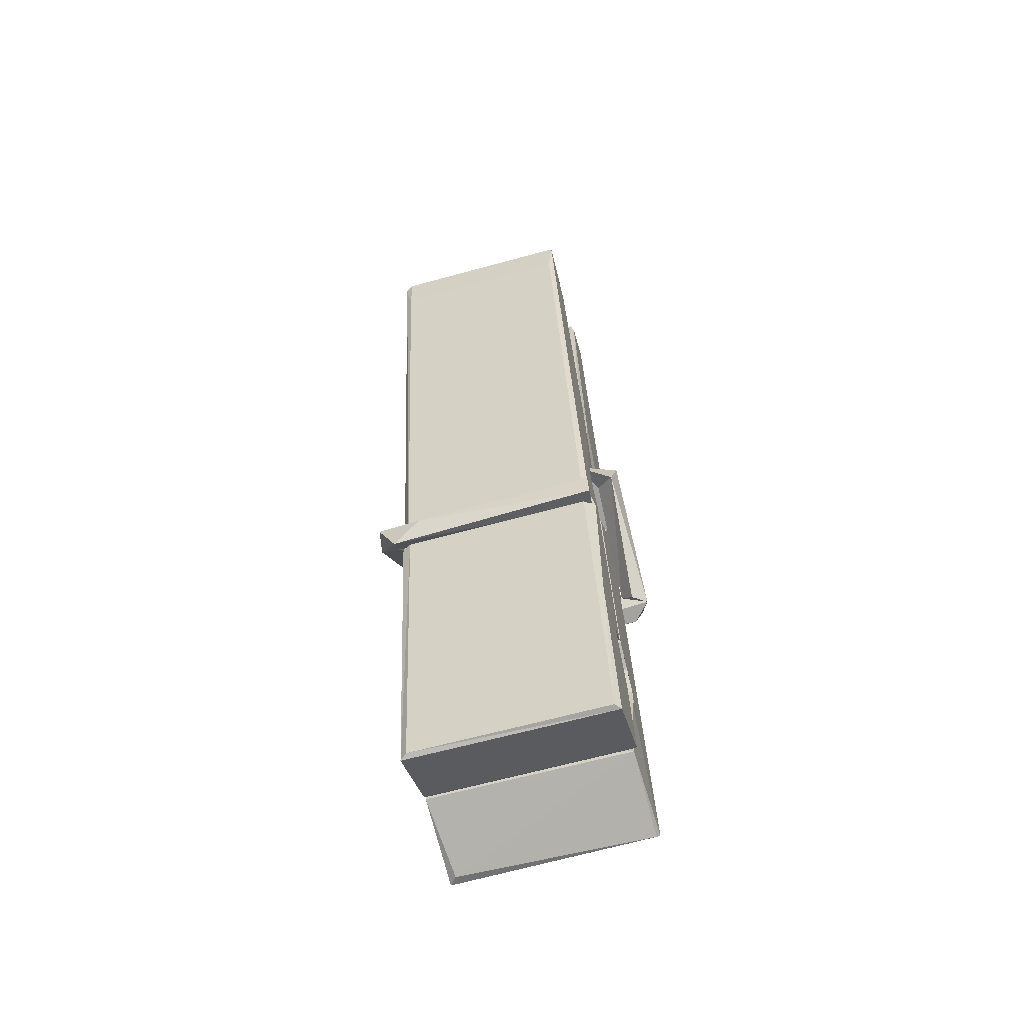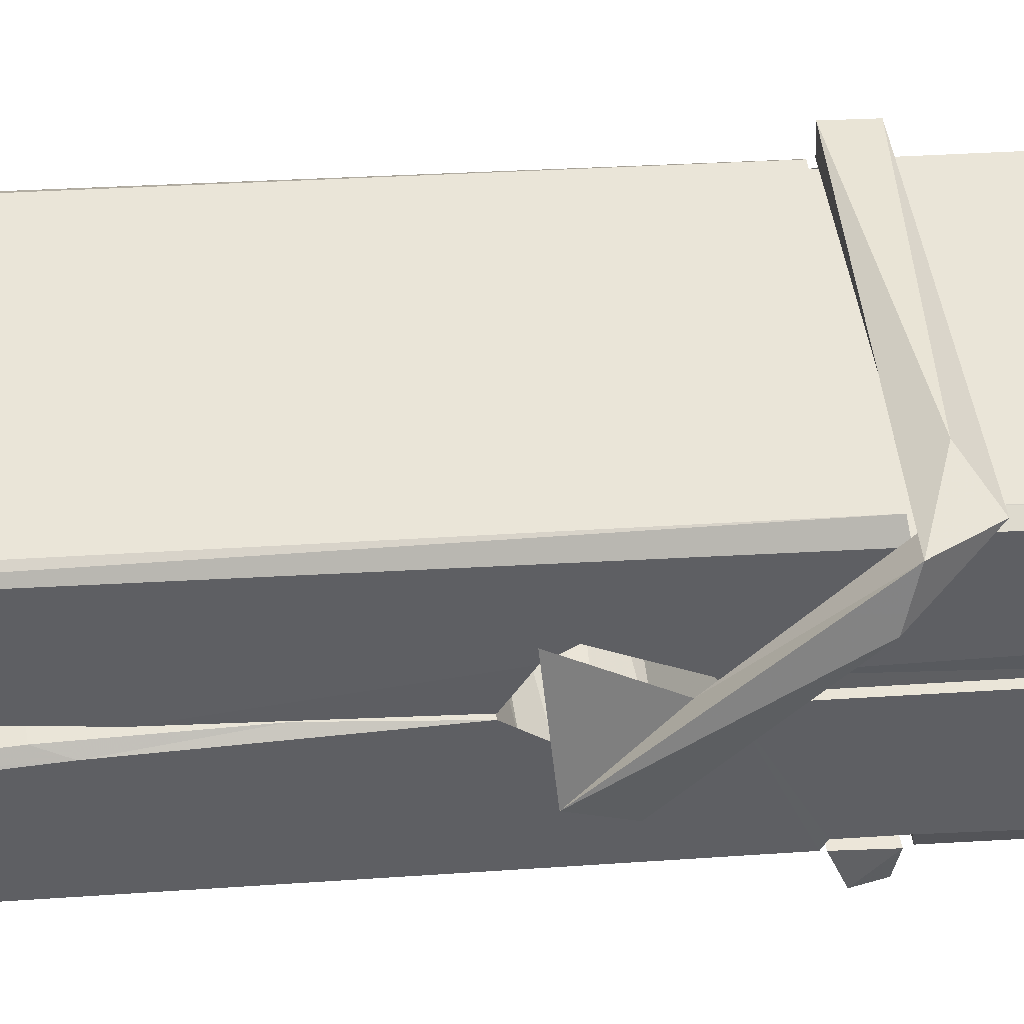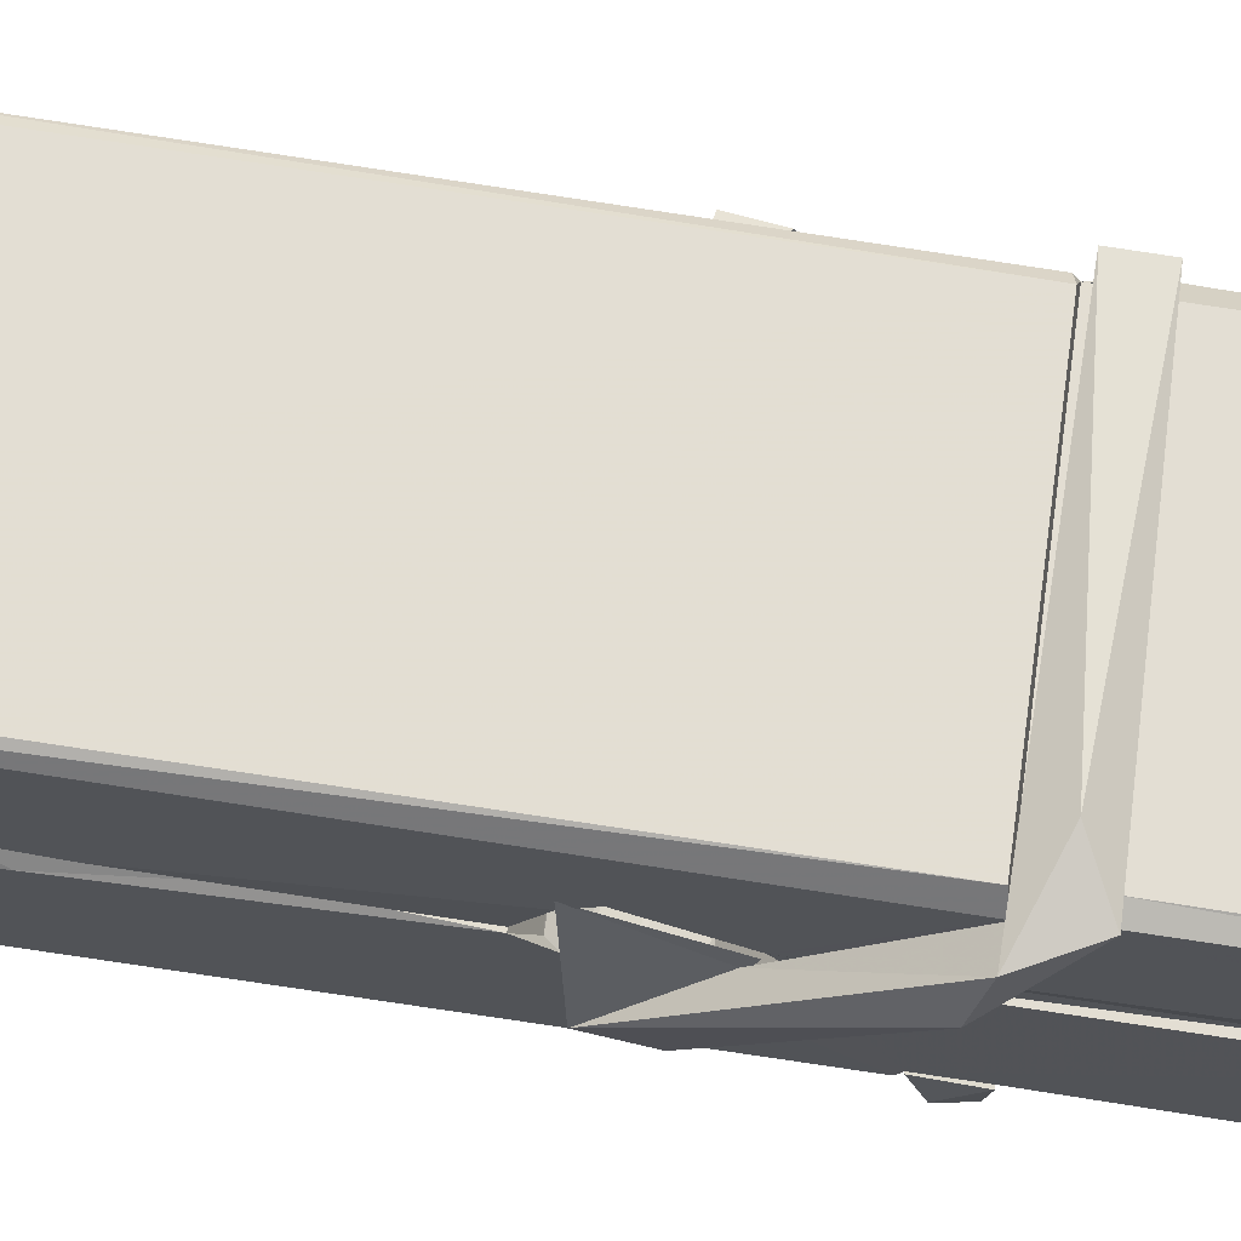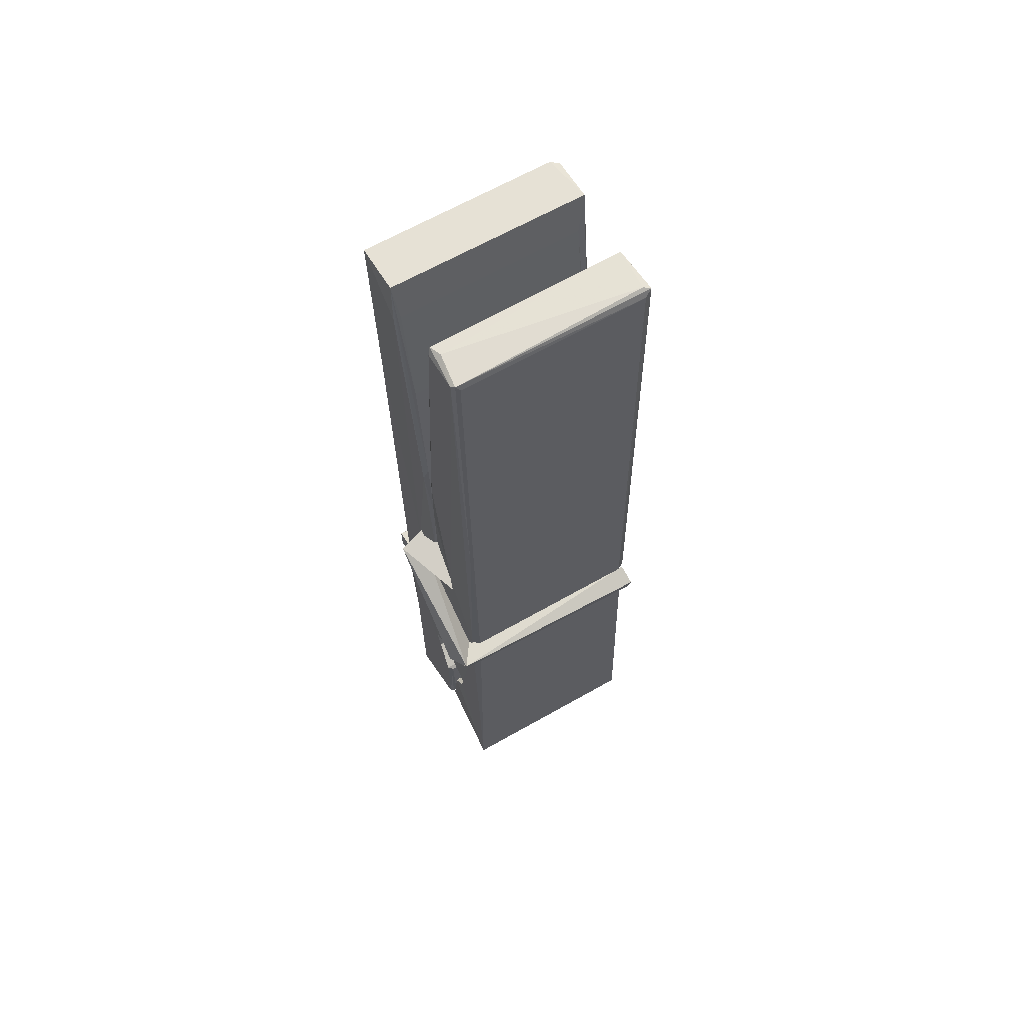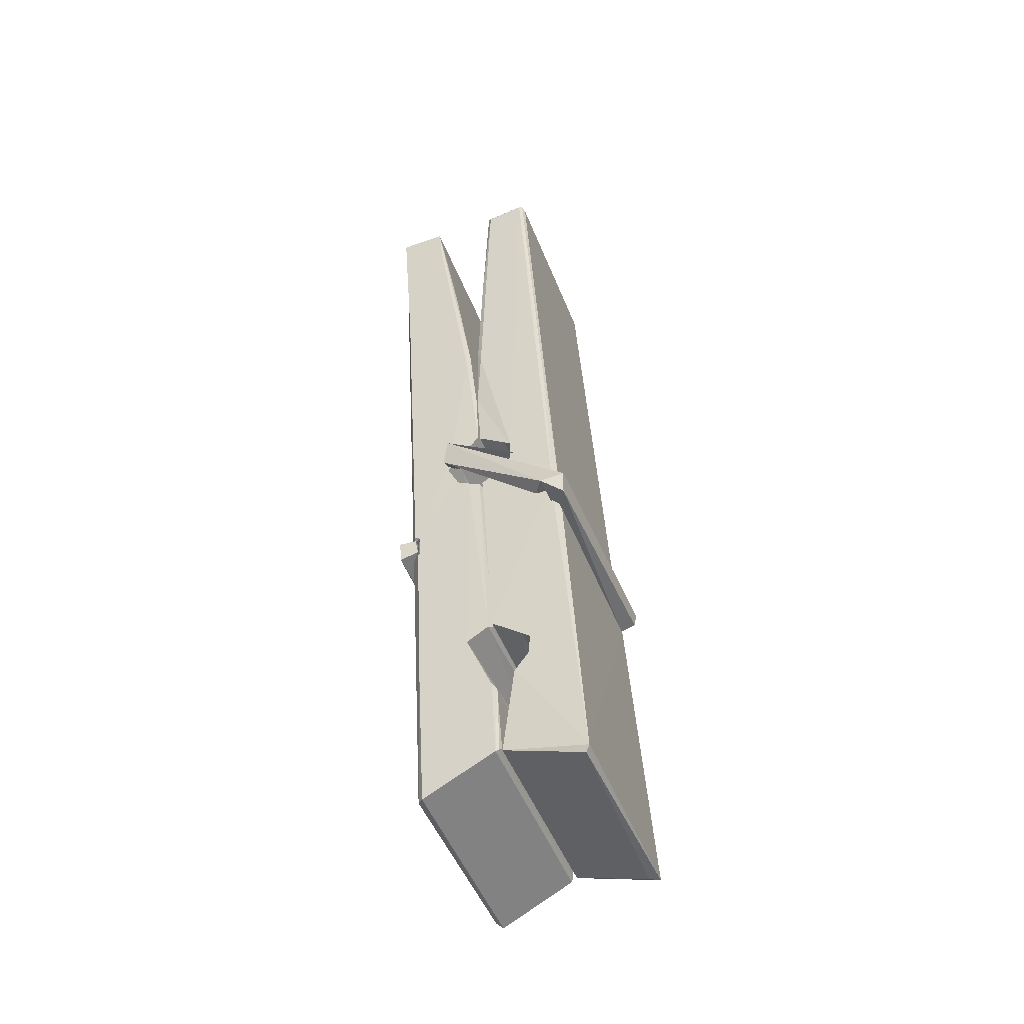
<metadata>
{"format":"obj","ext":"obj","renderer":"f3d","projection":"perspective","resolution":1024,"background":"white","views":[{"elev":-61.1,"azim":15.6,"up":"+Y"},{"elev":44.5,"azim":-96.8,"up":"+Z"},{"elev":68.1,"azim":-81.1,"up":"+Z"},{"elev":68.0,"azim":150.6,"up":"+Y"},{"elev":-48.1,"azim":111.7,"up":"+Y"}]}
</metadata>
<code>
v 1.665 11.69 -5.731
v 1.829 11.73 -5.79
v 1.667 11.73 -5.791
v 1.671 11.73 -5.792
v 1.654 12.27 -5.747
v 1.655 12.35 -5.734
v 1.653 12.45 -5.717
v 1.658 12.24 -5.752
v 1.811 12.45 -5.716
v 1.652 12.45 -5.674
v 1.652 12.21 -5.753
v 1.645 12.48 -5.71
v 1.825 11.86 -5.781
v 1.658 11.97 -5.711
v 1.656 12.05 -5.758
v 1.662 11.8 -5.777
v 1.662 11.8 -5.765
v 1.661 11.85 -5.768
v 1.827 11.81 -5.762
v 1.821 11.83 -5.755
v 1.667 11.81 -5.758
v 1.82 12.08 -5.738
v 1.816 12.1 -5.742
v 1.655 12.1 -5.745
v 1.656 12.11 -5.765
v 1.818 12.11 -5.766
v 1.663 11.99 -5.706
v 1.805 12.45 -5.718
v 1.808 12.49 -5.711
v 1.812 12.25 -5.753
v 1.821 12.06 -5.748
v 1.82 12.05 -5.769
v 1.821 12.05 -5.759
v 1.82 11.87 -5.784
v 1.827 11.73 -5.792
v 1.824 11.73 -5.793
v 1.827 11.97 -5.716
v 1.666 11.97 -5.707
v 1.806 12.45 -5.675
v 1.808 12.36 -5.735
v 1.656 12.07 -5.738
v 1.665 11.86 -5.782
v 1.672 11.83 -5.754
v 1.827 11.8 -5.785
v 1.66 12.17 -5.761
v 1.814 12.17 -5.762
v 1.655 12.08 -5.739
v 1.645 12.48 -5.675
v 1.652 12.48 -5.671
v 1.81 12.49 -5.673
v 1.814 12.33 -5.687
v 1.823 12 -5.711
v 1.823 11.79 -5.788
v 1.83 11.7 -5.732
v 1.826 11.7 -5.728
v 1.671 11.7 -5.727
v 1.664 11.72 -5.788
v 1.816 12.23 -5.752
v 1.826 11.85 -5.763
v 1.661 12.04 -5.77
v 1.816 12.04 -5.771
v 1.823 11.99 -5.715
v 1.656 12.04 -5.766
v 1.823 11.97 -5.713
v 1.818 11.97 -5.709
v 1.667 11.79 -5.787
v 1.658 11.99 -5.714
v 1.658 11.97 -5.715
v 1.818 12 -5.707
v 1.648 12.49 -5.767
v 1.826 11.73 -5.794
v 1.655 12.24 -5.76
v 1.652 12.35 -5.762
v 1.809 12.49 -5.771
v 1.809 12.49 -5.803
v 1.816 12.23 -5.766
v 1.814 12.25 -5.762
v 1.811 12.36 -5.764
v 1.651 12.23 -5.764
v 1.661 11.86 -5.783
v 1.825 11.86 -5.785
v 1.827 11.81 -5.804
v 1.661 11.84 -5.814
v 1.66 11.98 -5.842
v 1.825 11.86 -5.805
v 1.659 12.08 -5.798
v 1.816 12.1 -5.789
v 1.662 12.1 -5.785
v 1.82 12.09 -5.797
v 1.654 12.11 -5.766
v 1.656 12.06 -5.795
v 1.82 12.06 -5.791
v 1.82 12.07 -5.798
v 1.816 12.11 -5.767
v 1.656 12.04 -5.77
v 1.65 12.48 -5.807
v 1.81 12.25 -5.761
v 1.826 11.82 -5.816
v 1.816 11.99 -5.843
v 1.813 12.2 -5.827
v 1.804 12.49 -5.808
v 1.803 12.49 -5.778
v 1.807 12.49 -5.768
v 1.807 12.36 -5.763
v 1.655 12.09 -5.795
v 1.826 11.84 -5.817
v 1.662 11.81 -5.809
v 1.664 11.73 -5.793
v 1.656 12.17 -5.762
v 1.815 12.17 -5.763
v 1.815 12.02 -5.841
v 1.644 12.49 -5.804
v 1.65 12.49 -5.801
v 1.807 12.49 -5.806
v 1.821 12.02 -5.837
v 1.822 11.98 -5.839
v 1.829 11.71 -5.863
v 1.67 11.7 -5.854
v 1.657 11.98 -5.834
v 1.645 12.48 -5.77
v 1.826 11.71 -5.859
v 1.662 12.01 -5.84
v 1.656 12.01 -5.837
v 1.821 12.05 -5.772
v 1.656 12.01 -5.832
v 1.667 11.79 -5.788
v 1.664 11.71 -5.861
v 1.821 12.01 -5.833
v 1.816 11.99 -5.835
v 1.658 12.01 -5.839
v 1.823 12.01 -5.833
v 1.83 11.99 -5.85
v 1.658 11.99 -5.84
v 1.845 12 -5.835
v 1.658 11.99 -5.853
v 1.657 12 -5.855
v 1.825 11.97 -5.699
v 1.824 11.98 -5.714
v 1.824 12.08 -5.755
v 1.639 11.99 -5.7
v 1.818 12.07 -5.805
v 1.808 12.09 -5.737
v 1.663 12.04 -5.783
v 1.655 12.1 -5.738
v 1.642 12.09 -5.793
v 1.642 12.07 -5.801
v 1.633 12 -5.724
v 1.653 12.05 -5.763
v 1.677 11.98 -5.692
v 1.654 11.96 -5.701
v 1.651 11.98 -5.714
v 1.824 11.99 -5.712
v 1.654 11.99 -5.703
v 1.825 11.99 -5.698
v 1.843 12.09 -5.747
v 1.838 12.07 -5.742
v 1.833 12 -5.826
v 1.836 12.01 -5.852
f 49 29 12
f 8 5 6
f 5 7 6
f 7 40 6
f 40 8 6
f 58 30 29
f 58 29 9
f 12 5 11
f 18 15 42
f 15 63 42
f 20 59 19
f 38 14 1
f 18 43 17
f 18 59 43
f 17 43 21
f 22 23 26
f 41 31 15
f 15 32 60
f 7 5 12
f 50 9 29
f 48 10 49
f 28 12 29
f 28 29 40
f 29 30 40
f 23 24 26
f 22 47 23
f 47 24 23
f 41 22 31
f 18 13 59
f 43 59 20
f 19 17 21
f 21 20 19
f 44 16 19
f 16 17 19
f 54 57 2
f 69 52 51
f 39 51 50
f 28 7 12
f 30 8 40
f 40 7 28
f 25 45 26
f 25 26 24
f 47 22 41
f 31 33 15
f 33 32 15
f 34 13 42
f 42 13 18
f 43 20 21
f 36 35 3
f 36 3 4
f 57 3 2
f 3 35 2
f 10 39 50
f 10 50 49
f 25 11 45
f 11 5 8
f 11 8 45
f 45 8 30
f 26 45 46
f 45 30 46
f 58 22 26
f 26 46 58
f 46 30 58
f 51 39 69
f 39 10 69
f 25 24 11
f 47 67 48
f 67 27 48
f 48 27 10
f 51 9 50
f 22 9 51
f 52 22 51
f 64 37 55
f 55 56 54
f 54 56 1
f 4 3 66
f 36 4 66
f 36 66 53
f 35 36 53
f 35 53 2
f 56 55 38
f 66 3 57
f 1 18 17
f 14 18 1
f 15 18 14
f 47 11 24
f 11 47 48
f 12 11 48
f 49 12 48
f 29 49 50
f 9 22 58
f 31 22 52
f 31 52 33
f 64 19 59
f 19 64 44
f 2 44 64
f 2 64 54
f 57 54 1
f 32 61 60
f 33 13 32
f 62 33 52
f 47 41 15
f 15 60 63
f 60 61 42
f 34 42 61
f 32 13 34
f 32 34 61
f 33 59 13
f 64 59 33
f 38 55 65
f 55 37 65
f 14 68 15
f 60 42 63
f 66 16 44
f 66 44 53
f 2 53 44
f 55 54 64
f 38 1 56
f 17 57 1
f 57 17 16
f 66 57 16
f 15 68 67
f 62 37 64
f 68 37 62
f 68 62 67
f 64 33 62
f 52 69 62
f 67 62 69
f 67 69 27
f 47 15 67
f 69 10 27
f 37 38 65
f 38 37 68
f 68 14 38
f 82 117 71
f 75 76 74
f 76 77 78
f 76 78 74
f 78 103 74
f 73 72 79
f 73 79 120
f 83 85 106
f 83 80 85
f 83 106 98
f 83 98 107
f 106 116 98
f 105 86 91
f 87 94 89
f 112 123 122
f 123 90 105
f 90 88 105
f 70 73 120
f 103 78 104
f 78 77 97
f 78 97 104
f 88 94 87
f 89 86 105
f 105 87 89
f 93 86 89
f 117 116 99
f 115 100 111
f 96 111 101
f 111 100 101
f 100 114 101
f 72 73 104
f 73 70 103
f 73 103 104
f 104 97 72
f 90 109 94
f 94 88 90
f 105 88 87
f 92 91 93
f 91 86 93
f 95 91 92
f 92 124 95
f 95 81 80
f 80 81 85
f 98 82 107
f 107 82 126
f 108 71 118
f 127 121 117
f 114 112 96
f 114 96 101
f 102 103 70
f 72 97 110
f 72 110 109
f 110 94 109
f 97 77 110
f 89 94 110
f 89 110 76
f 110 77 76
f 122 111 96
f 96 112 122
f 79 72 109
f 109 90 79
f 127 84 119
f 113 112 114
f 114 102 113
f 75 102 114
f 75 114 100
f 75 100 115
f 121 127 118
f 126 71 108
f 84 127 117
f 99 84 117
f 127 83 107
f 127 119 83
f 95 123 91
f 91 123 105
f 90 123 112
f 90 112 79
f 112 120 79
f 112 70 120
f 70 112 113
f 70 113 102
f 102 75 103
f 103 75 74
f 76 75 89
f 75 115 89
f 115 93 89
f 81 128 116
f 106 85 81
f 106 81 116
f 98 116 117
f 98 117 82
f 121 71 117
f 71 121 118
f 127 108 118
f 92 93 124
f 93 115 124
f 123 95 125
f 81 95 124
f 128 81 124
f 124 115 128
f 128 115 111
f 111 122 125
f 111 125 128
f 122 123 125
f 80 83 119
f 71 126 82
f 127 107 108
f 107 126 108
f 119 129 128
f 128 125 119
f 80 125 95
f 125 80 119
f 99 116 128
f 99 128 129
f 99 129 119
f 119 84 99
f 131 158 130
f 132 136 158
f 132 134 133
f 130 136 133
f 132 133 135
f 136 132 135
f 130 158 136
f 149 137 154
f 154 152 153
f 155 134 158
f 158 131 139
f 151 148 153
f 147 146 151
f 155 142 156
f 156 142 139
f 155 139 142
f 142 155 141
f 141 155 142
f 145 144 143
f 145 143 144
f 148 145 144
f 144 145 148
f 146 145 148
f 147 145 146
f 146 148 151
f 147 140 145
f 156 139 131
f 134 155 156
f 155 158 139
f 145 140 148
f 147 150 140
f 150 147 151
f 150 149 140
f 140 153 148
f 153 140 154
f 154 140 149
f 151 138 150
f 153 152 151
f 138 152 137
f 137 152 154
f 150 137 149
f 137 150 138
f 138 151 152
f 157 134 156
f 157 156 131
f 157 131 134
f 132 158 134
f 134 131 133
f 131 130 133
f 133 136 135
f 49 29 12
f 8 5 6
f 5 7 6
f 7 40 6
f 40 8 6
f 58 30 29
f 58 29 9
f 12 5 11
f 18 15 42
f 15 63 42
f 20 59 19
f 38 14 1
f 18 43 17
f 18 59 43
f 17 43 21
f 22 23 26
f 41 31 15
f 15 32 60
f 7 5 12
f 50 9 29
f 48 10 49
f 28 12 29
f 28 29 40
f 29 30 40
f 23 24 26
f 22 47 23
f 47 24 23
f 41 22 31
f 18 13 59
f 43 59 20
f 19 17 21
f 21 20 19
f 44 16 19
f 16 17 19
f 54 57 2
f 69 52 51
f 39 51 50
f 28 7 12
f 30 8 40
f 40 7 28
f 25 45 26
f 25 26 24
f 47 22 41
f 31 33 15
f 33 32 15
f 34 13 42
f 42 13 18
f 43 20 21
f 36 35 3
f 36 3 4
f 57 3 2
f 3 35 2
f 10 39 50
f 10 50 49
f 25 11 45
f 11 5 8
f 11 8 45
f 45 8 30
f 26 45 46
f 45 30 46
f 58 22 26
f 26 46 58
f 46 30 58
f 51 39 69
f 39 10 69
f 25 24 11
f 47 67 48
f 67 27 48
f 48 27 10
f 51 9 50
f 22 9 51
f 52 22 51
f 64 37 55
f 55 56 54
f 54 56 1
f 4 3 66
f 36 4 66
f 36 66 53
f 35 36 53
f 35 53 2
f 56 55 38
f 66 3 57
f 1 18 17
f 14 18 1
f 15 18 14
f 47 11 24
f 11 47 48
f 12 11 48
f 49 12 48
f 29 49 50
f 9 22 58
f 31 22 52
f 31 52 33
f 64 19 59
f 19 64 44
f 2 44 64
f 2 64 54
f 57 54 1
f 32 61 60
f 33 13 32
f 62 33 52
f 47 41 15
f 15 60 63
f 60 61 42
f 34 42 61
f 32 13 34
f 32 34 61
f 33 59 13
f 64 59 33
f 38 55 65
f 55 37 65
f 14 68 15
f 60 42 63
f 66 16 44
f 66 44 53
f 2 53 44
f 55 54 64
f 38 1 56
f 17 57 1
f 57 17 16
f 66 57 16
f 15 68 67
f 62 37 64
f 68 37 62
f 68 62 67
f 64 33 62
f 52 69 62
f 67 62 69
f 67 69 27
f 47 15 67
f 69 10 27
f 37 38 65
f 38 37 68
f 68 14 38
f 82 117 71
f 75 76 74
f 76 77 78
f 76 78 74
f 78 103 74
f 73 72 79
f 73 79 120
f 83 85 106
f 83 80 85
f 83 106 98
f 83 98 107
f 106 116 98
f 105 86 91
f 87 94 89
f 112 123 122
f 123 90 105
f 90 88 105
f 70 73 120
f 103 78 104
f 78 77 97
f 78 97 104
f 88 94 87
f 89 86 105
f 105 87 89
f 93 86 89
f 117 116 99
f 115 100 111
f 96 111 101
f 111 100 101
f 100 114 101
f 72 73 104
f 73 70 103
f 73 103 104
f 104 97 72
f 90 109 94
f 94 88 90
f 105 88 87
f 92 91 93
f 91 86 93
f 95 91 92
f 92 124 95
f 95 81 80
f 80 81 85
f 98 82 107
f 107 82 126
f 108 71 118
f 127 121 117
f 114 112 96
f 114 96 101
f 102 103 70
f 72 97 110
f 72 110 109
f 110 94 109
f 97 77 110
f 89 94 110
f 89 110 76
f 110 77 76
f 122 111 96
f 96 112 122
f 79 72 109
f 109 90 79
f 127 84 119
f 113 112 114
f 114 102 113
f 75 102 114
f 75 114 100
f 75 100 115
f 121 127 118
f 126 71 108
f 84 127 117
f 99 84 117
f 127 83 107
f 127 119 83
f 95 123 91
f 91 123 105
f 90 123 112
f 90 112 79
f 112 120 79
f 112 70 120
f 70 112 113
f 70 113 102
f 102 75 103
f 103 75 74
f 76 75 89
f 75 115 89
f 115 93 89
f 81 128 116
f 106 85 81
f 106 81 116
f 98 116 117
f 98 117 82
f 121 71 117
f 71 121 118
f 127 108 118
f 92 93 124
f 93 115 124
f 123 95 125
f 81 95 124
f 128 81 124
f 124 115 128
f 128 115 111
f 111 122 125
f 111 125 128
f 122 123 125
f 80 83 119
f 71 126 82
f 127 107 108
f 107 126 108
f 119 129 128
f 128 125 119
f 80 125 95
f 125 80 119
f 99 116 128
f 99 128 129
f 99 129 119
f 119 84 99
f 131 158 130
f 132 136 158
f 132 134 133
f 130 136 133
f 132 133 135
f 136 132 135
f 130 158 136
f 149 137 154
f 154 152 153
f 155 134 158
f 158 131 139
f 151 148 153
f 147 146 151
f 155 142 156
f 156 142 139
f 155 139 142
f 142 155 141
f 141 155 142
f 145 144 143
f 145 143 144
f 148 145 144
f 144 145 148
f 146 145 148
f 147 145 146
f 146 148 151
f 147 140 145
f 156 139 131
f 134 155 156
f 155 158 139
f 145 140 148
f 147 150 140
f 150 147 151
f 150 149 140
f 140 153 148
f 153 140 154
f 154 140 149
f 151 138 150
f 153 152 151
f 138 152 137
f 137 152 154
f 150 137 149
f 137 150 138
f 138 151 152
f 157 134 156
f 157 156 131
f 157 131 134
f 132 158 134
f 134 131 133
f 131 130 133
f 133 136 135

</code>
